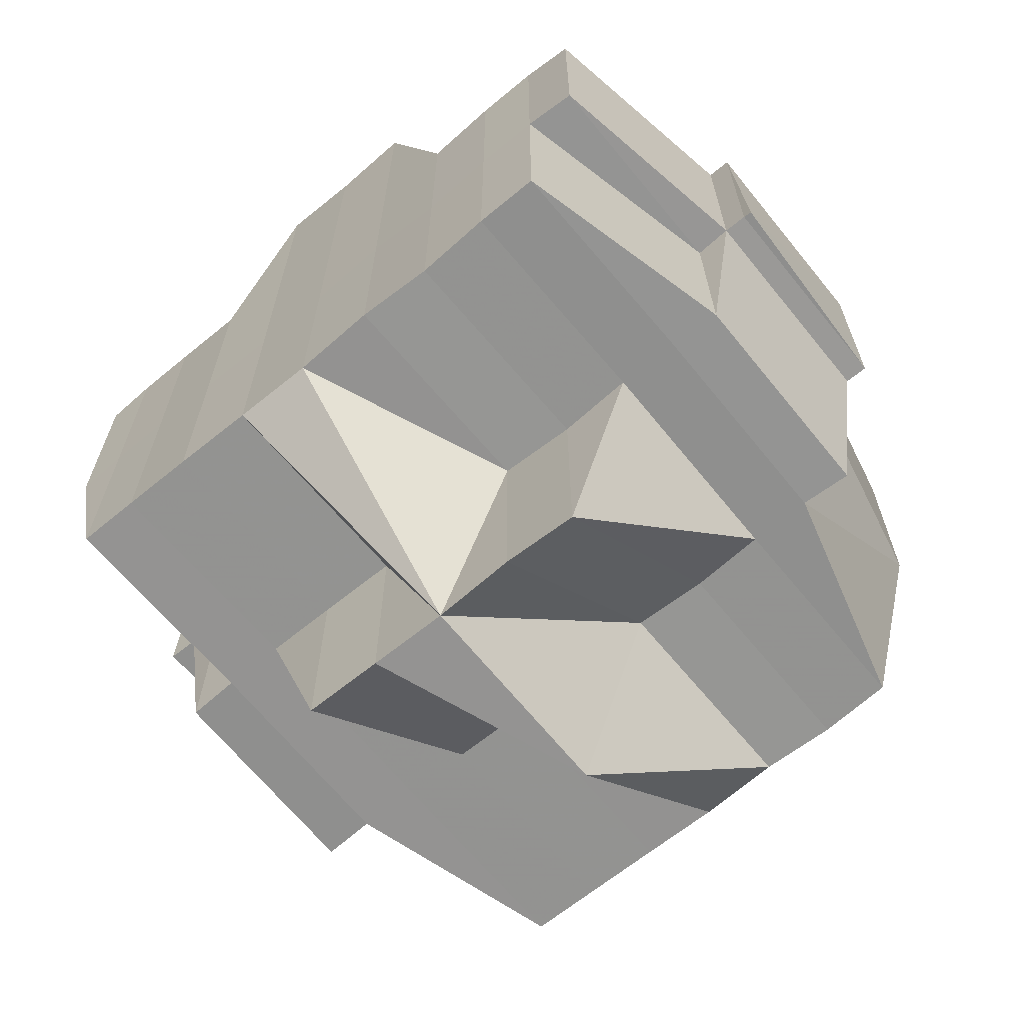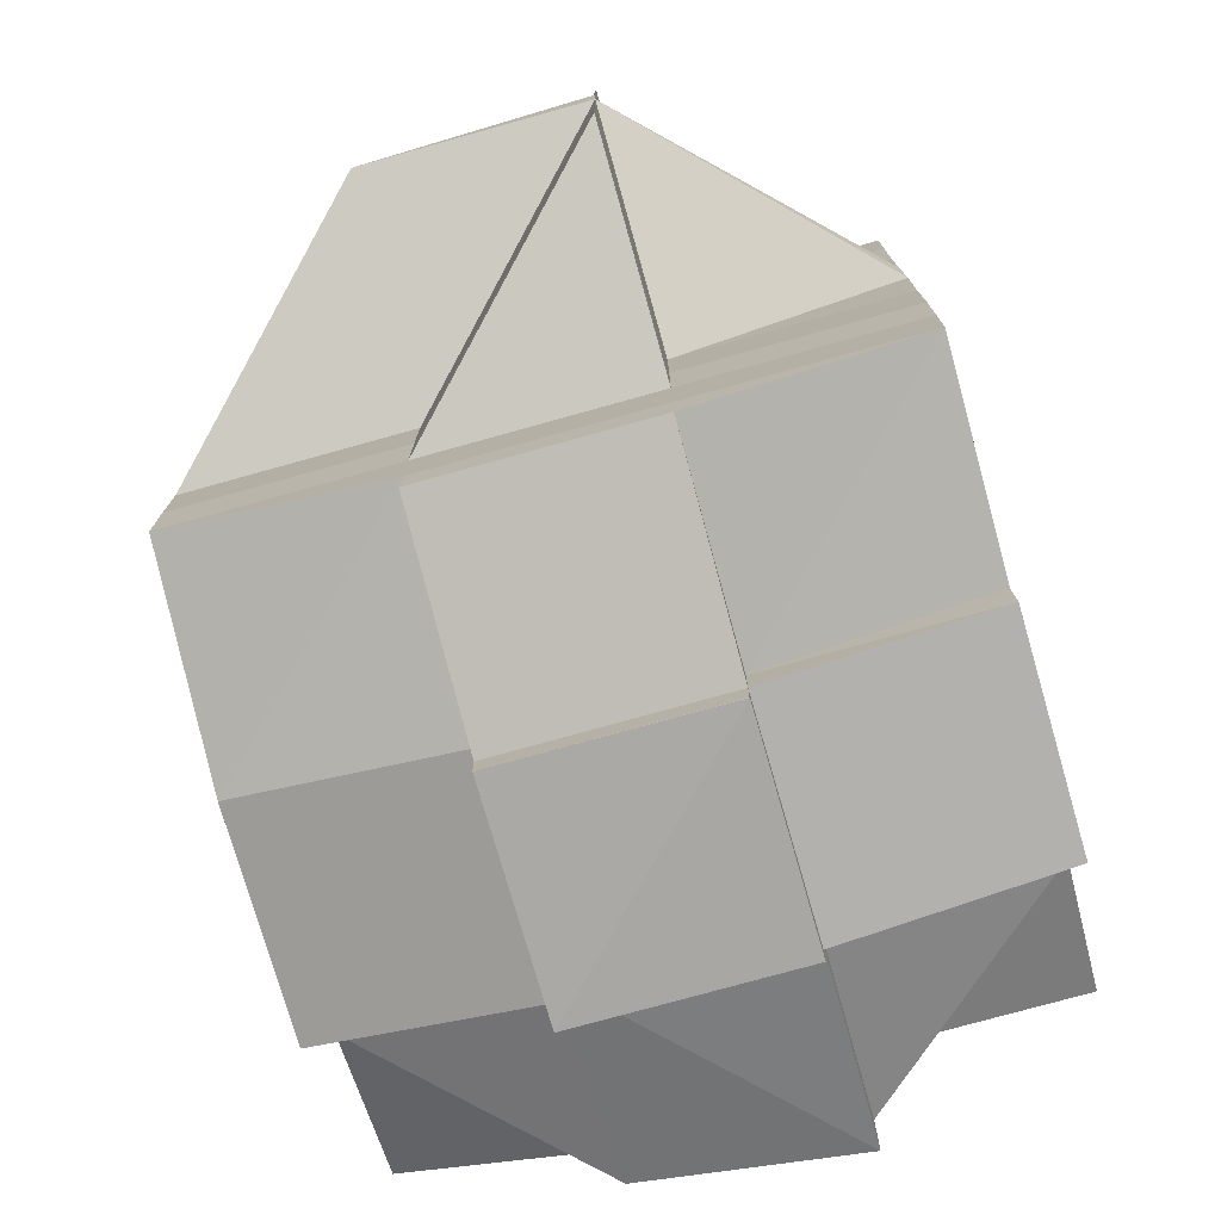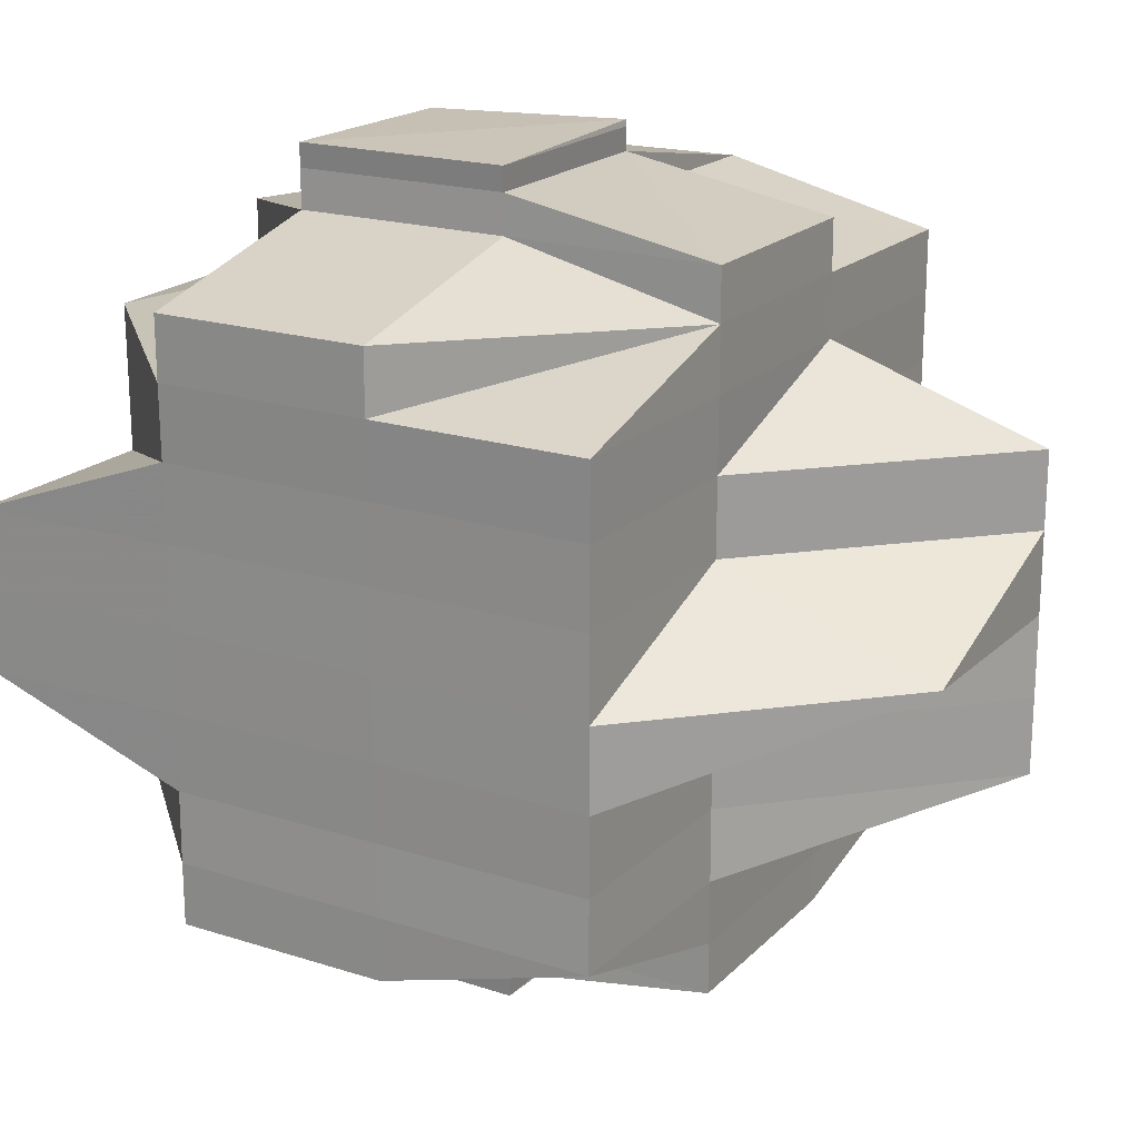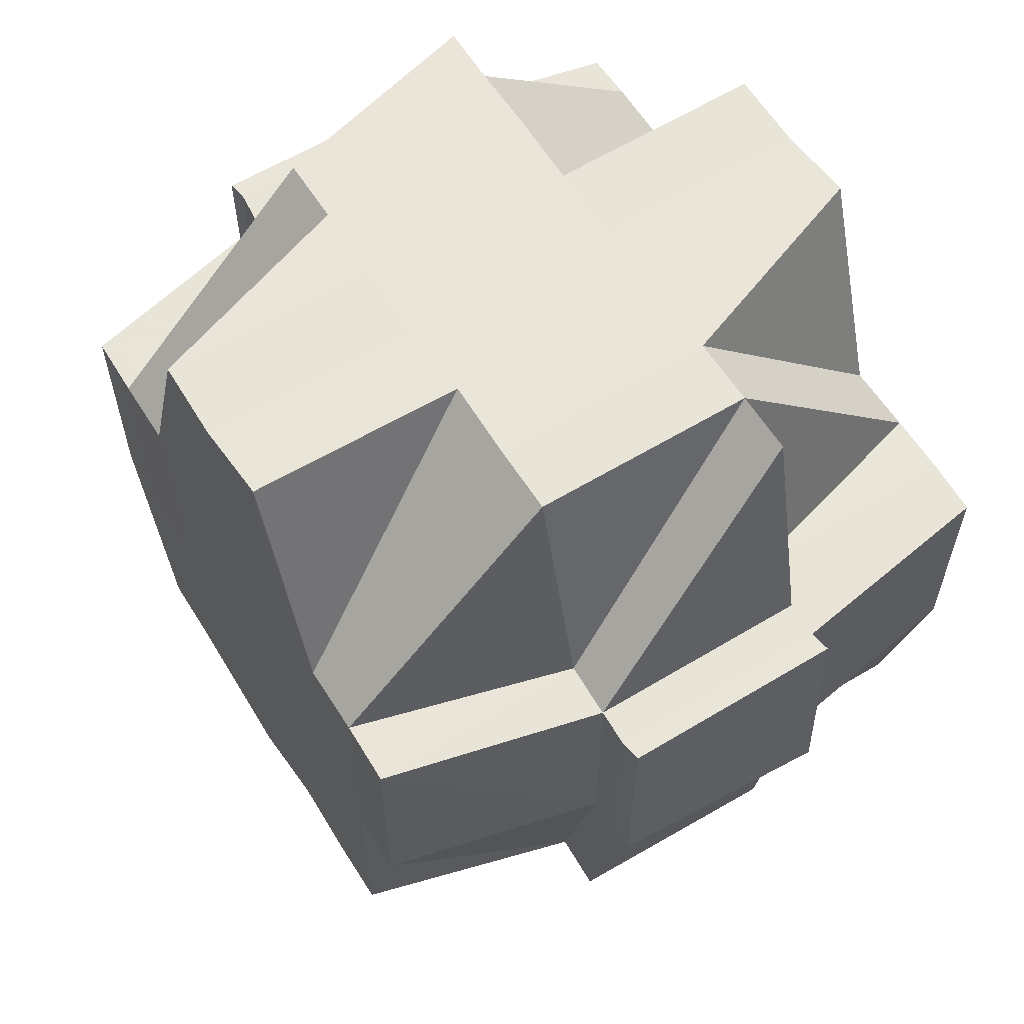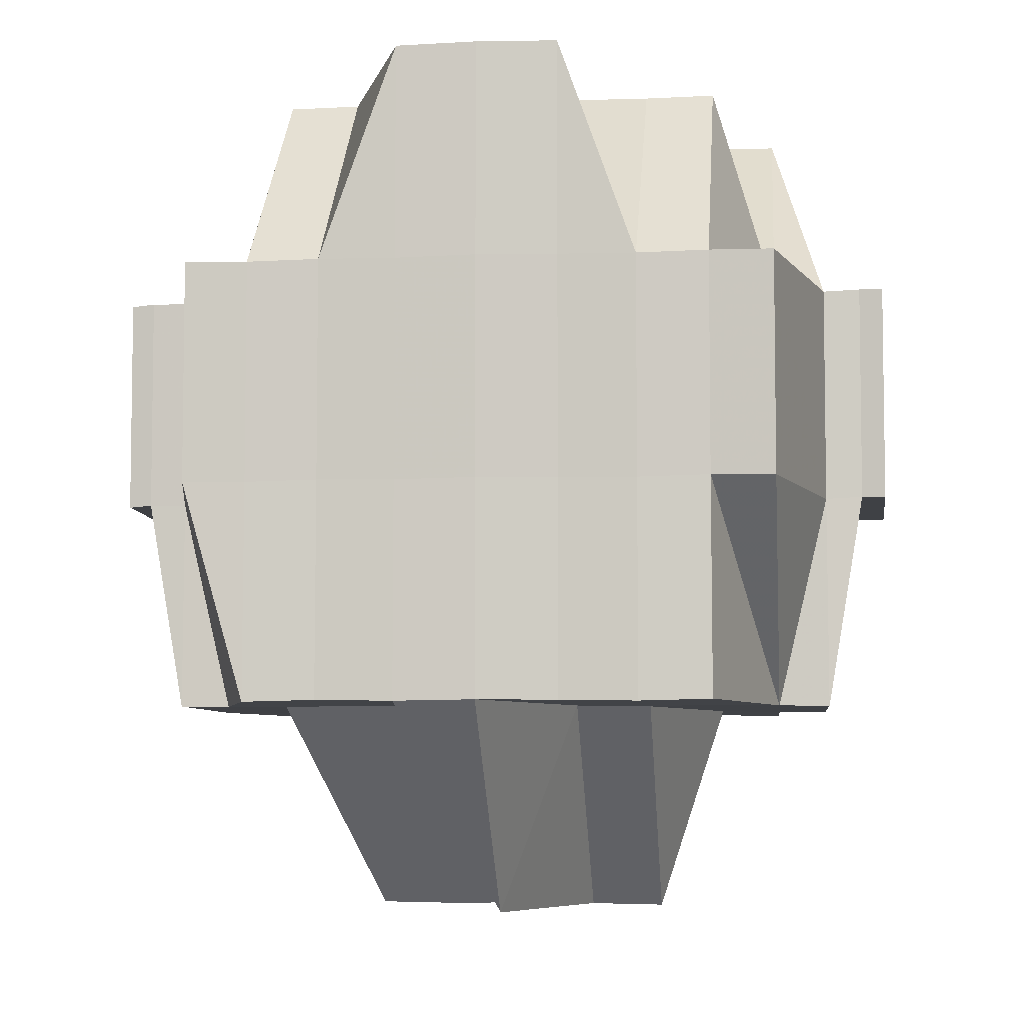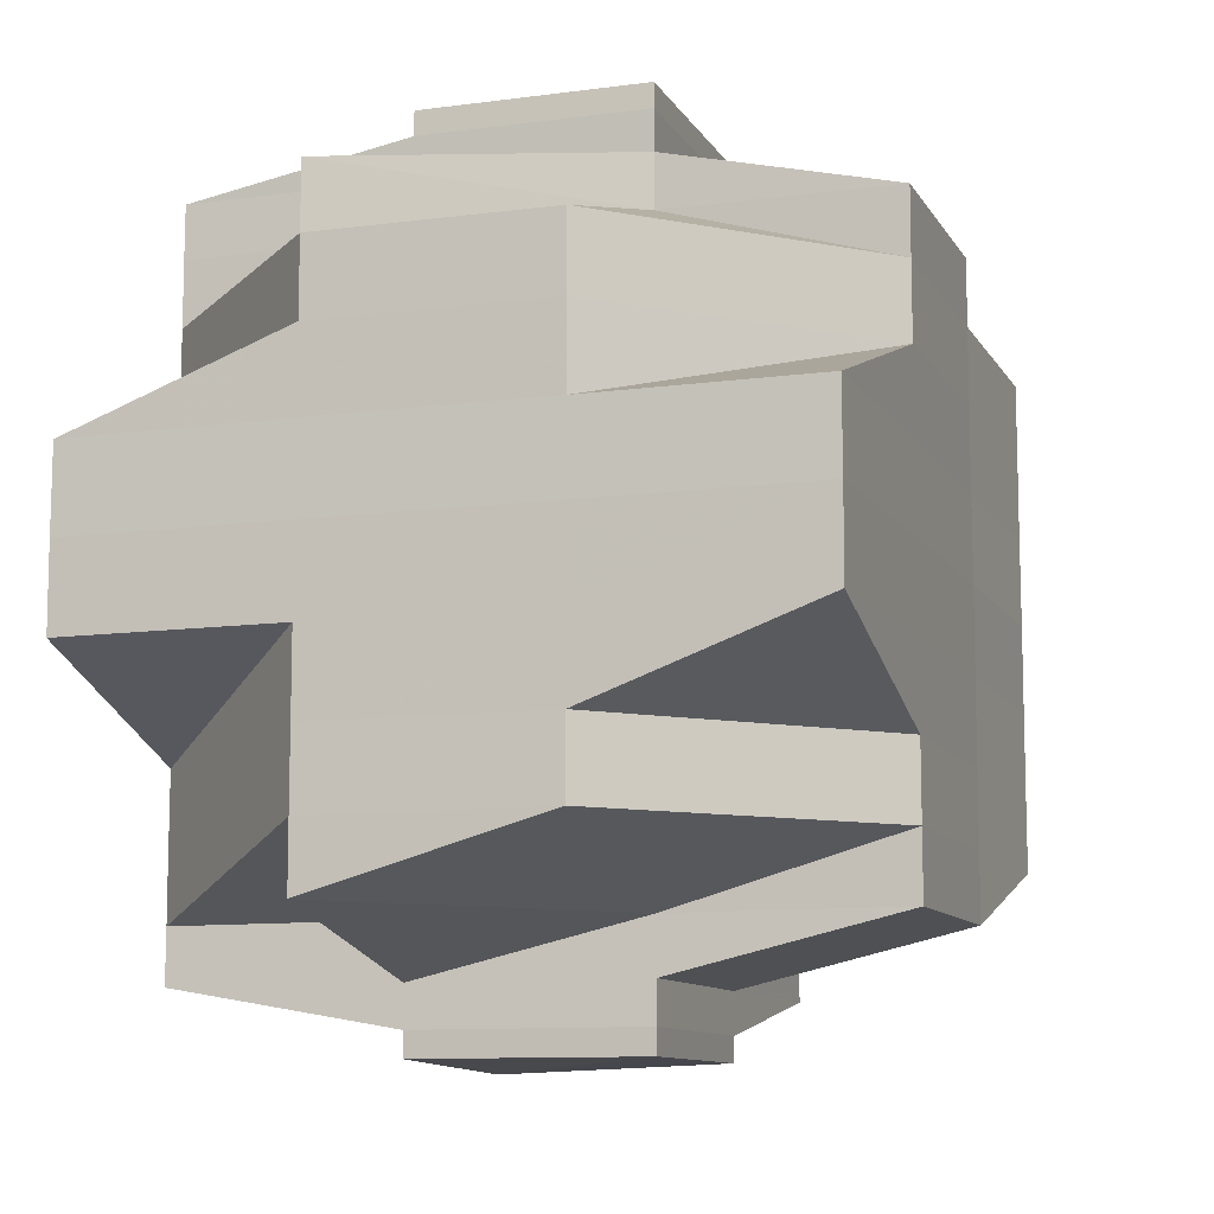
<metadata>
{"format":"obj","ext":"obj","renderer":"f3d","projection":"perspective","resolution":1024,"background":"white","views":[{"elev":-66.7,"azim":129.5,"up":"+Y"},{"elev":-76.5,"azim":15.7,"up":"+Z"},{"elev":19.3,"azim":-59.3,"up":"+Z"},{"elev":59.4,"azim":-31.7,"up":"+Y"},{"elev":-6.3,"azim":-83.7,"up":"+Y"},{"elev":-10.4,"azim":-161.2,"up":"+Z"}]}
</metadata>
<code>
o 3895
v 2225 1915 9.161
v 2225 1915 9.161
v 2225 1915 9.162
v 2225 1915 9.161
v 2225 1915 9.162
v 2225 1915 9.16
v 2225 1915 9.161
v 2225 1915 9.16
v 2225 1915 9.161
v 2225 1915 9.161
v 2225 1915 9.162
v 2225 1915 9.159
v 2225 1915 9.16
v 2225 1915 9.159
v 2225 1915 9.16
v 2225 1915 9.161
v 2225 1915 9.161
v 2225 1915 9.16
v 2225 1915 9.16
v 2225 1915 9.161
v 2225 1915 9.161
v 2225 1915 9.161
v 2225 1915 9.16
v 2225 1915 9.159
v 2225 1915 9.16
v 2225 1915 9.159
v 2225 1915 9.159
v 2225 1915 9.156
v 2225 1915 9.153
v 2225 1915 9.156
v 2225 1915 9.156
v 2225 1915 9.156
v 2225 1915 9.156
v 2225 1915 9.159
v 2225 1915 9.153
v 2225 1915 9.156
v 2225 1915 9.159
v 2225 1915 9.16
v 2225 1915 9.153
v 2225 1915 9.16
v 2225 1915 9.161
v 2225 1915 9.153
v 2225 1915 9.16
v 2225 1915 9.159
v 2225 1915 9.16
v 2225 1915 9.161
v 2225 1915 9.159
v 2225 1915 9.159
v 2225 1915 9.156
v 2225 1915 9.159
v 2225 1915 9.156
v 2225 1915 9.159
v 2225 1915 9.153
v 2225 1915 9.156
v 2225 1915 9.153
v 2225 1915 9.156
v 2225 1915 9.156
v 2225 1915 9.159
v 2225 1915 9.159
v 2225 1915 9.156
v 2225 1915 9.156
v 2225 1915 9.156
v 2225 1915 9.159
v 2225 1915 9.156
v 2225 1915 9.153
v 2225 1915 9.153
v 2225 1915 9.153
v 2225 1915 9.15
v 2225 1915 9.153
v 2225 1915 9.156
v 2225 1915 9.156
v 2225 1915 9.159
v 2225 1915 9.153
v 2225 1915 9.15
v 2225 1915 9.146
v 2225 1915 9.15
v 2225 1915 9.15
v 2225 1915 9.146
v 2225 1915 9.153
v 2225 1915 9.143
v 2225 1915 9.146
v 2225 1915 9.15
v 2225 1915 9.146
v 2225 1915 9.143
v 2225 1915 9.143
v 2225 1915 9.139
v 2225 1915 9.139
v 2225 1915 9.143
v 2225 1915 9.139
v 2225 1915 9.143
v 2225 1915 9.135
v 2225 1915 9.135
v 2225 1915 9.139
v 2225 1915 9.135
v 2225 1915 9.132
v 2225 1915 9.135
v 2225 1915 9.135
v 2225 1915 9.139
v 2225 1915 9.132
v 2225 1915 9.132
v 2225 1915 9.129
v 2225 1915 9.129
v 2225 1915 9.127
v 2225 1915 9.132
v 2225 1915 9.125
v 2225 1915 9.125
v 2225 1915 9.127
v 2225 1915 9.127
v 2225 1915 9.127
v 2225 1915 9.129
v 2225 1915 9.127
v 2225 1915 9.127
v 2225 1915 9.127
v 2225 1915 9.129
v 2225 1915 9.127
v 2225 1915 9.127
v 2225 1915 9.127
v 2225 1915 9.129
v 2225 1915 9.129
v 2225 1915 9.129
v 2225 1915 9.129
v 2225 1915 9.132
v 2225 1915 9.132
v 2225 1915 9.135
v 2225 1915 9.132
v 2225 1915 9.129
v 2225 1915 9.135
v 2225 1915 9.139
v 2225 1915 9.135
v 2225 1915 9.132
v 2225 1915 9.132
v 2225 1915 9.129
v 2225 1915 9.132
v 2225 1915 9.135
v 2225 1915 9.132
v 2225 1915 9.129
v 2225 1915 9.127
v 2225 1915 9.135
v 2225 1915 9.139
v 2225 1915 9.135
v 2225 1915 9.132
v 2225 1915 9.139
v 2225 1915 9.139
v 2225 1915 9.139
v 2225 1915 9.143
v 2225 1915 9.135
v 2225 1915 9.143
v 2225 1915 9.146
v 2225 1915 9.139
v 2225 1915 9.143
v 2225 1915 9.139
v 2225 1915 9.146
v 2225 1915 9.15
v 2225 1915 9.146
v 2225 1915 9.146
v 2225 1915 9.15
v 2225 1915 9.15
v 2225 1915 9.153
v 2225 1915 9.146
v 2225 1915 9.143
v 2225 1915 9.15
v 2225 1915 9.15
v 2225 1915 9.15
v 2225 1915 9.153
v 2225 1915 9.146
v 2225 1915 9.146
v 2225 1915 9.153
v 2225 1915 9.156
v 2225 1915 9.159
v 2225 1915 9.159
v 2225 1915 9.159
v 2225 1915 9.16
v 2225 1915 9.156
v 2225 1915 9.156
v 2225 1915 9.156
v 2225 1915 9.159
v 2225 1915 9.159
v 2225 1915 9.159
v 2225 1915 9.156
v 2225 1915 9.159
v 2225 1915 9.156
v 2225 1915 9.153
v 2225 1915 9.153
v 2225 1915 9.156
v 2225 1915 9.15
v 2225 1915 9.153
v 2225 1915 9.15
v 2225 1915 9.146
v 2225 1915 9.15
v 2225 1915 9.143
v 2225 1915 9.15
v 2225 1915 9.146
v 2225 1915 9.153
v 2225 1915 9.146
v 2225 1915 9.143
v 2225 1915 9.15
v 2225 1915 9.143
v 2225 1915 9.146
v 2225 1915 9.15
v 2225 1915 9.143
v 2225 1915 9.146
v 2225 1915 9.146
v 2225 1915 9.15
v 2225 1915 9.143
v 2225 1915 9.146
v 2225 1915 9.143
v 2225 1915 9.139
v 2225 1915 9.15
v 2225 1915 9.153
v 2225 1915 9.15
v 2225 1915 9.146
v 2225 1915 9.153
v 2225 1915 9.156
v 2225 1915 9.156
v 2225 1915 9.159
v 2225 1915 9.156
v 2225 1915 9.153
v 2225 1915 9.156
v 2225 1915 9.153
v 2225 1915 9.153
v 2225 1915 9.15
v 2225 1915 9.146
v 2225 1915 9.146
v 2225 1915 9.146
v 2225 1915 9.146
v 2225 1915 9.143
v 2225 1915 9.143
v 2225 1915 9.143
v 2225 1915 9.143
v 2225 1915 9.146
v 2225 1915 9.143
v 2225 1915 9.139
v 2225 1915 9.139
v 2225 1915 9.135
v 2225 1915 9.139
v 2225 1915 9.139
v 2225 1915 9.135
v 2225 1915 9.132
v 2225 1915 9.135
v 2225 1915 9.135
v 2225 1915 9.132
v 2225 1915 9.139
v 2225 1915 9.143
v 2225 1915 9.139
v 2225 1915 9.135
v 2225 1915 9.135
v 2225 1915 9.132
v 2225 1915 9.129
v 2225 1915 9.129
v 2225 1915 9.132
v 2225 1915 9.129
v 2225 1915 9.127
v 2225 1915 9.129
v 2225 1915 9.132
v 2225 1915 9.129
v 2225 1915 9.127
v 2225 1915 9.127
v 2225 1915 9.129
v 2225 1915 9.132
v 2225 1915 9.135
v 2225 1915 9.139
v 2225 1915 9.135
v 2225 1915 9.132
v 2225 1915 9.139
v 2225 1915 9.139
v 2225 1915 9.139
v 2225 1915 9.135
v 2225 1915 9.139
v 2225 1915 9.143
v 2225 1915 9.143
v 2225 1915 9.139
v 2225 1915 9.143
v 2225 1915 9.146
v 2225 1915 9.15
v 2225 1915 9.146
v 2225 1915 9.16
v 2225 1915 9.159
v 2225 1915 9.16
v 2225 1915 9.159
v 2225 1915 9.16
v 2225 1915 9.139
v 2225 1915 9.129
v 2225 1915 9.129
v 2225 1915 9.132
v 2225 1915 9.129
v 2225 1915 9.127
v 2225 1915 9.129
v 2225 1915 9.132
v 2225 1915 9.127
v 2225 1915 9.125
v 2225 1915 9.125
v 2225 1915 9.124
v 2225 1915 9.124
v 2225 1915 9.125
v 2225 1915 9.125
v 2225 1915 9.124
v 2225 1915 9.125
v 2225 1915 9.127
v 2225 1915 9.127
v 2225 1915 9.127
v 2225 1915 9.127
v 2225 1915 9.129
v 2225 1915 9.127
v 2225 1915 9.125
v 2225 1915 9.125
v 2225 1915 9.127
v 2225 1915 9.127
v 2225 1915 9.125
v 2225 1915 9.125
v 2225 1915 9.127
v 2225 1915 9.129
v 2225 1915 9.129
v 2225 1915 9.129
v 2225 1915 9.132
v 2225 1915 9.129
v 2225 1915 9.127
v 2225 1915 9.124
v 2225 1915 9.124
v 2225 1915 9.125
v 2225 1915 9.125
v 2225 1915 9.125
v 2225 1915 9.124
v 2225 1915 9.124
v 2225 1915 9.124
v 2225 1915 9.125
v 2225 1915 9.124
v 2225 1915 9.124
v 2225 1915 9.124
v 2225 1915 9.125
v 2225 1915 9.125
v 2225 1915 9.125
v 2225 1915 9.124
v 2225 1915 9.124
v 2225 1915 9.124
v 2225 1915 9.124
v 2225 1915 9.124
f 1 2 3
f 2 4 5
f 1 6 7
f 8 6 9
f 9 10 11
f 8 12 13
f 12 14 15
f 16 15 10
f 17 18 16
f 18 19 20
f 21 20 11
f 22 23 21
f 23 24 25
f 26 27 25
f 24 28 27
f 28 29 30
f 31 30 27
f 30 32 27
f 32 33 34
f 30 35 32
f 27 36 37
f 27 37 38
f 35 39 36
f 40 38 41
f 42 35 30
f 43 44 40
f 43 45 46
f 44 47 45
f 48 49 47
f 50 51 44
f 52 44 13
f 51 53 54
f 54 55 56
f 57 56 58
f 59 60 52
f 61 60 59
f 60 62 63
f 64 65 60
f 66 67 62
f 65 68 66
f 69 66 60
f 60 66 70
f 70 71 72
f 73 74 69
f 74 75 76
f 76 77 66
f 68 78 77
f 66 77 79
f 75 80 81
f 77 82 79
f 81 83 77
f 77 83 82
f 81 84 83
f 85 84 81
f 85 86 84
f 87 86 88
f 86 89 90
f 91 92 89
f 93 94 86
f 94 95 96
f 97 96 98
f 99 100 92
f 101 102 100
f 101 103 102
f 99 101 104
f 105 106 103
f 107 105 108
f 108 109 110
f 111 106 112
f 113 112 114
f 115 106 116
f 117 115 101
f 118 117 101
f 119 116 120
f 121 101 99
f 122 121 99
f 122 123 124
f 125 121 122
f 126 121 125
f 125 122 127
f 127 122 97
f 127 124 128
f 129 130 127
f 131 126 125
f 132 126 131
f 131 133 134
f 135 136 131
f 136 137 126
f 138 134 139
f 138 131 140
f 141 131 138
f 140 127 142
f 142 127 143
f 144 129 142
f 142 128 145
f 146 141 138
f 147 142 85
f 147 145 148
f 149 142 147
f 150 149 147
f 151 138 149
f 151 149 150
f 146 138 151
f 150 147 152
f 152 148 153
f 152 147 154
f 154 155 156
f 157 156 158
f 159 160 155
f 161 159 162
f 162 163 164
f 165 166 163
f 167 164 168
f 169 168 170
f 171 170 172
f 173 174 171
f 175 167 174
f 176 177 172
f 178 179 177
f 180 181 176
f 182 167 175
f 32 182 175
f 183 182 184
f 182 185 167
f 186 187 182
f 187 188 185
f 189 185 182
f 188 190 152
f 185 152 191
f 192 152 185
f 185 153 193
f 194 195 192
f 196 194 189
f 195 197 198
f 194 198 199
f 196 199 39
f 200 195 194
f 201 194 196
f 201 200 194
f 202 201 203
f 204 200 201
f 205 206 201
f 206 207 200
f 208 201 196
f 208 196 35
f 35 196 209
f 42 208 35
f 210 208 42
f 210 211 208
f 212 210 42
f 212 42 213
f 214 213 215
f 216 217 213
f 213 218 47
f 213 219 218
f 220 212 213
f 79 220 54
f 79 82 220
f 220 221 212
f 82 221 220
f 221 210 212
f 82 222 221
f 221 223 210
f 222 223 221
f 224 222 82
f 223 211 210
f 83 224 82
f 225 226 223
f 224 227 222
f 83 228 224
f 228 227 224
f 84 228 83
f 227 229 230
f 231 232 228
f 228 233 227
f 232 234 233
f 235 233 228
f 236 237 235
f 237 238 239
f 239 240 233
f 234 241 240
f 233 242 227
f 233 240 242
f 227 242 243
f 242 244 229
f 242 245 244
f 240 246 242
f 240 247 246
f 104 247 240
f 241 248 247
f 119 249 247
f 247 249 250
f 247 250 246
f 249 251 250
f 251 252 253
f 251 253 254
f 255 256 251
f 256 257 258
f 250 251 259
f 246 250 260
f 250 259 260
f 246 260 261
f 260 259 262
f 259 263 262
f 260 262 264
f 261 260 264
f 264 262 265
f 266 267 261
f 264 268 269
f 226 266 270
f 271 261 270
f 261 264 272
f 270 261 272
f 272 264 204
f 272 269 273
f 270 272 211
f 211 273 274
f 211 272 275
f 223 270 211
f 243 270 223
f 276 277 278
f 277 279 280
f 265 281 200
f 200 281 195
f 281 151 195
f 195 151 150
f 281 146 151
f 265 146 281
f 262 146 265
f 262 263 146
f 263 141 146
f 263 282 141
f 283 282 263
f 284 285 263
f 285 286 282
f 282 287 288
f 282 289 287
f 290 291 289
f 292 293 291
f 294 292 295
f 295 296 297
f 298 294 299
f 299 290 300
f 299 300 282
f 301 299 302
f 303 304 301
f 304 305 306
f 300 307 126
f 126 307 121
f 295 308 307
f 137 309 307
f 307 297 310
f 307 310 311
f 312 313 314
f 315 316 313
f 317 318 319
f 320 318 321
f 318 322 323
f 324 323 325
f 326 322 327
f 328 327 329
f 330 326 331
f 332 333 334
f 334 335 336

</code>
